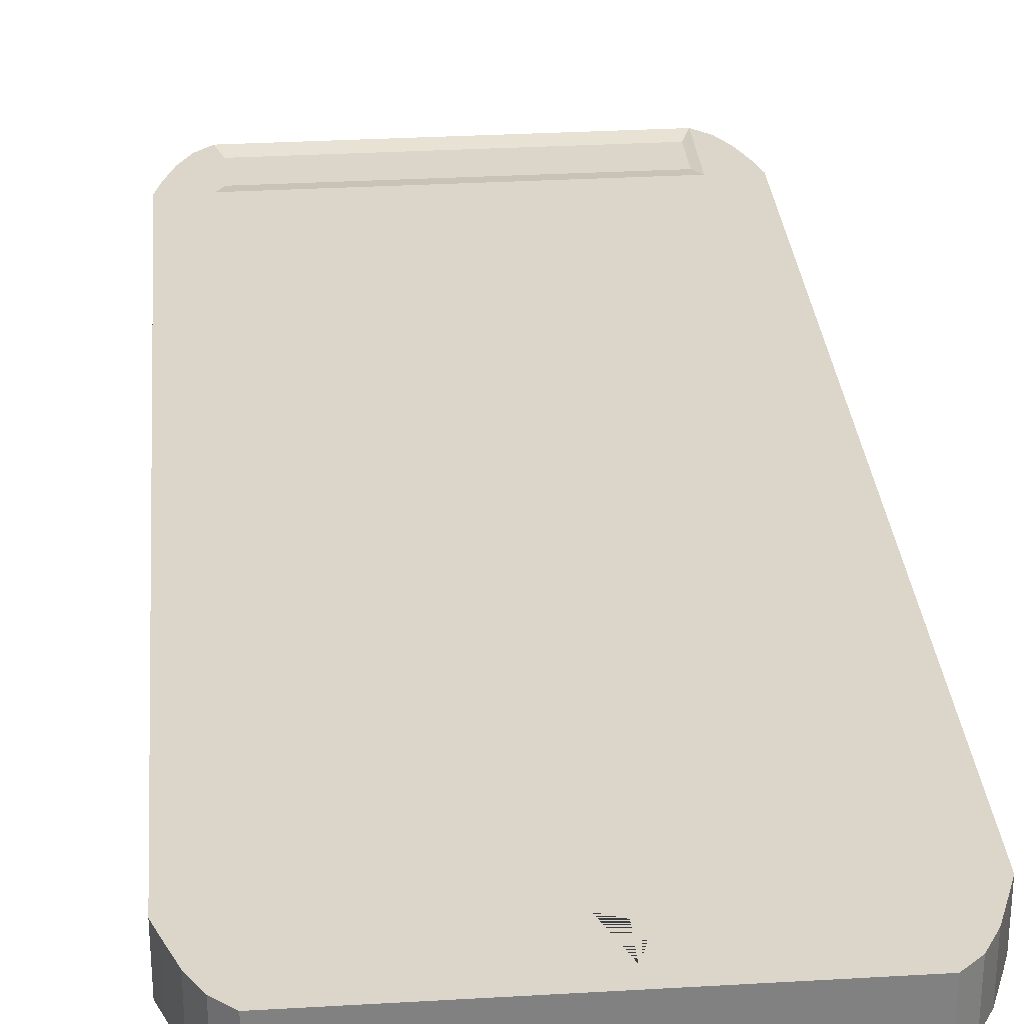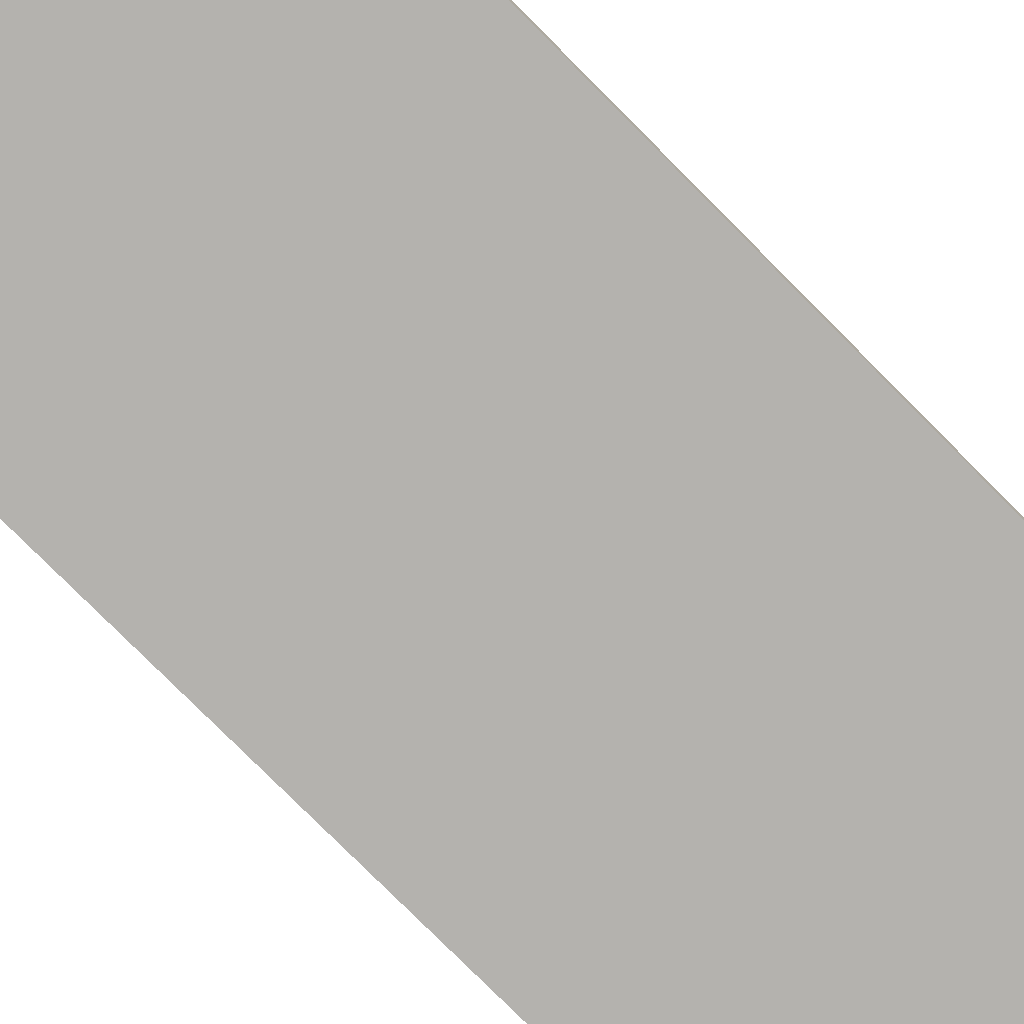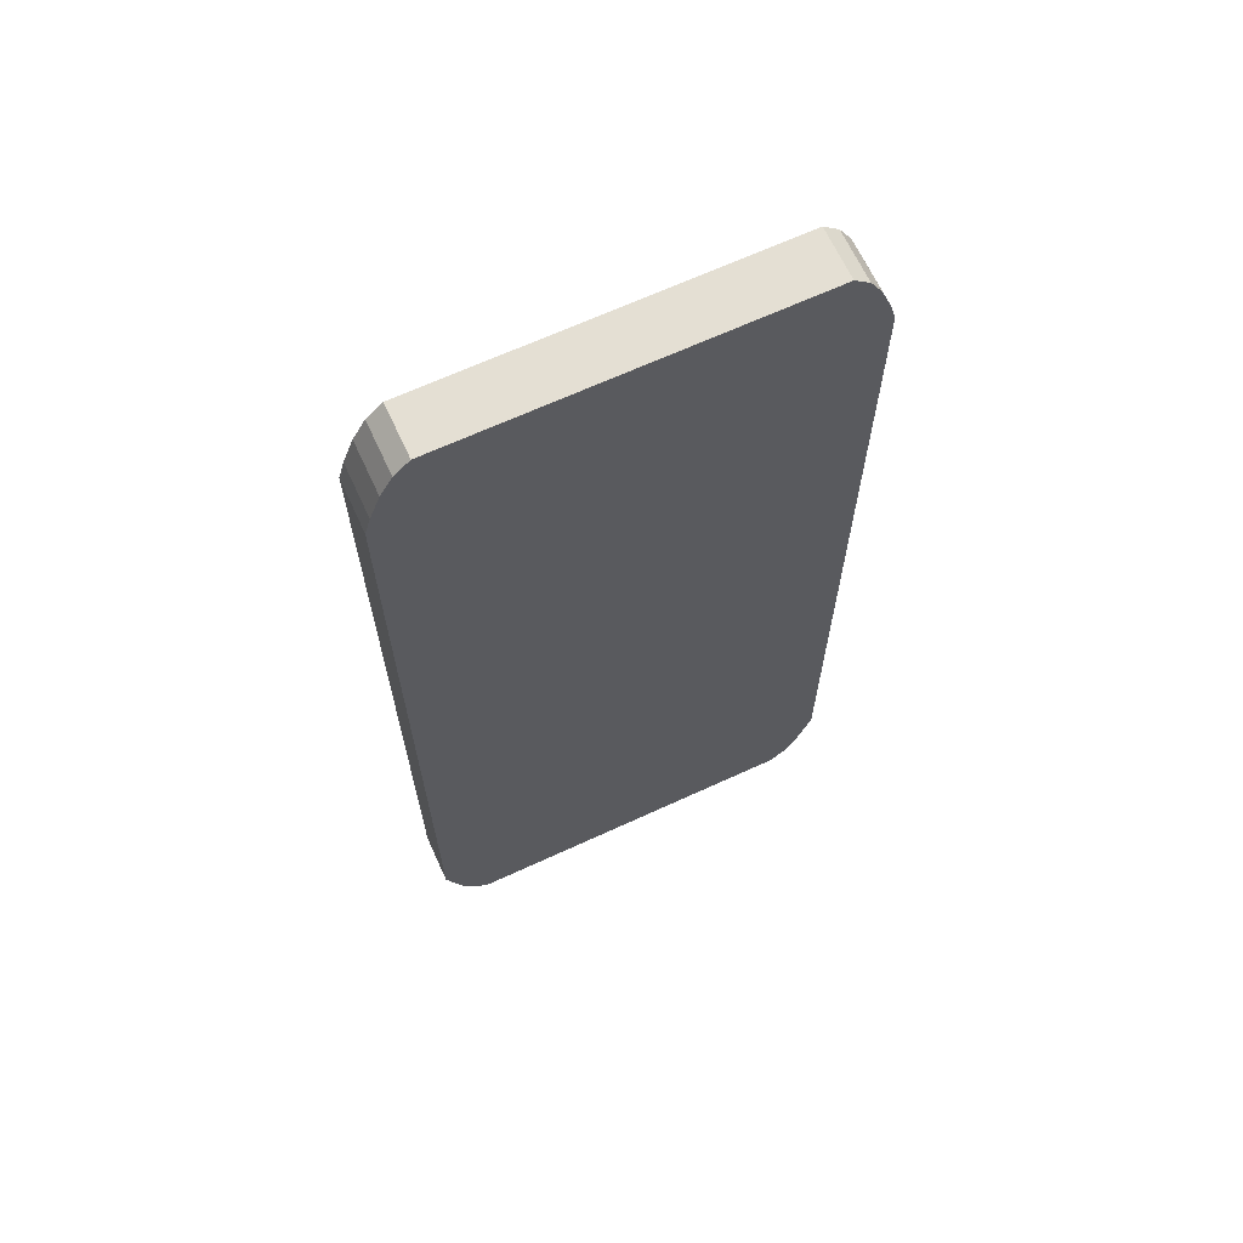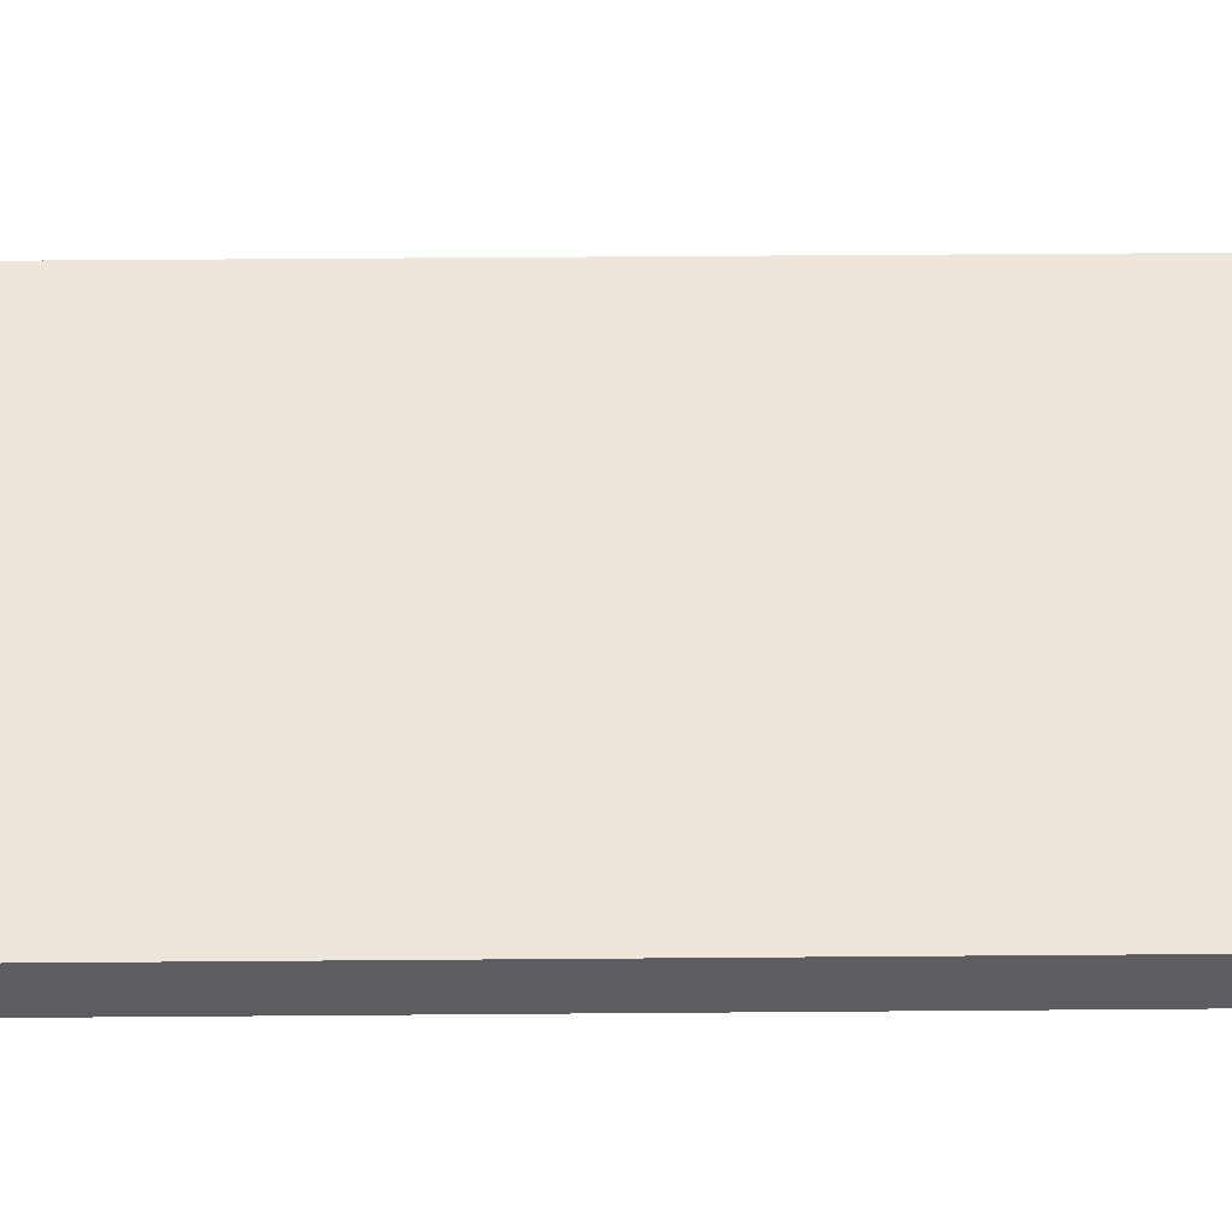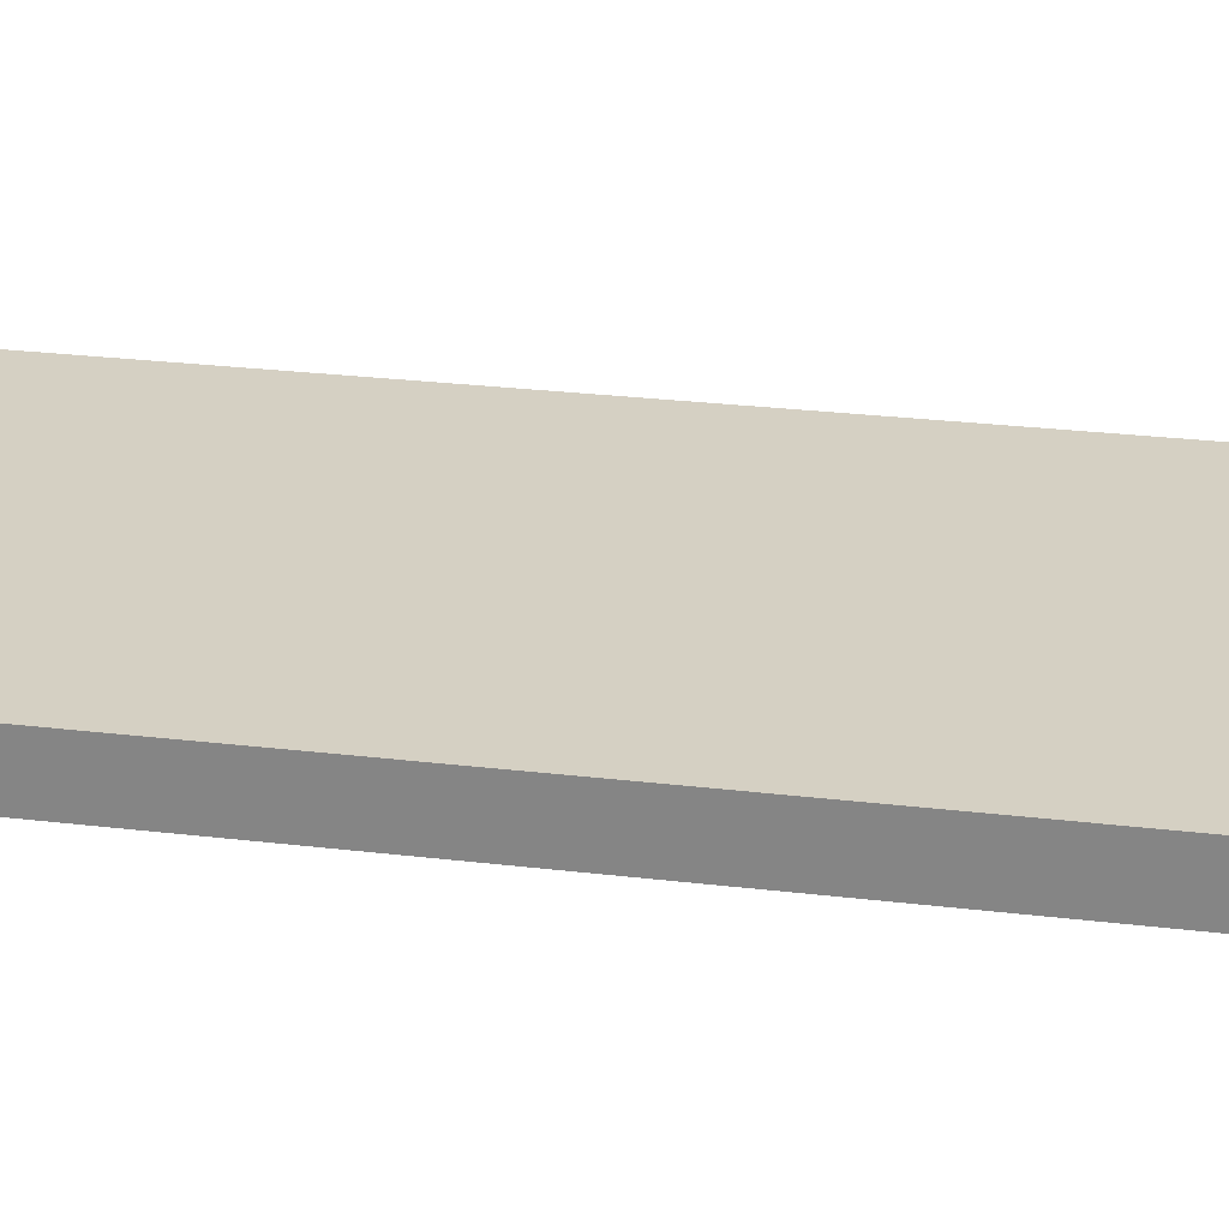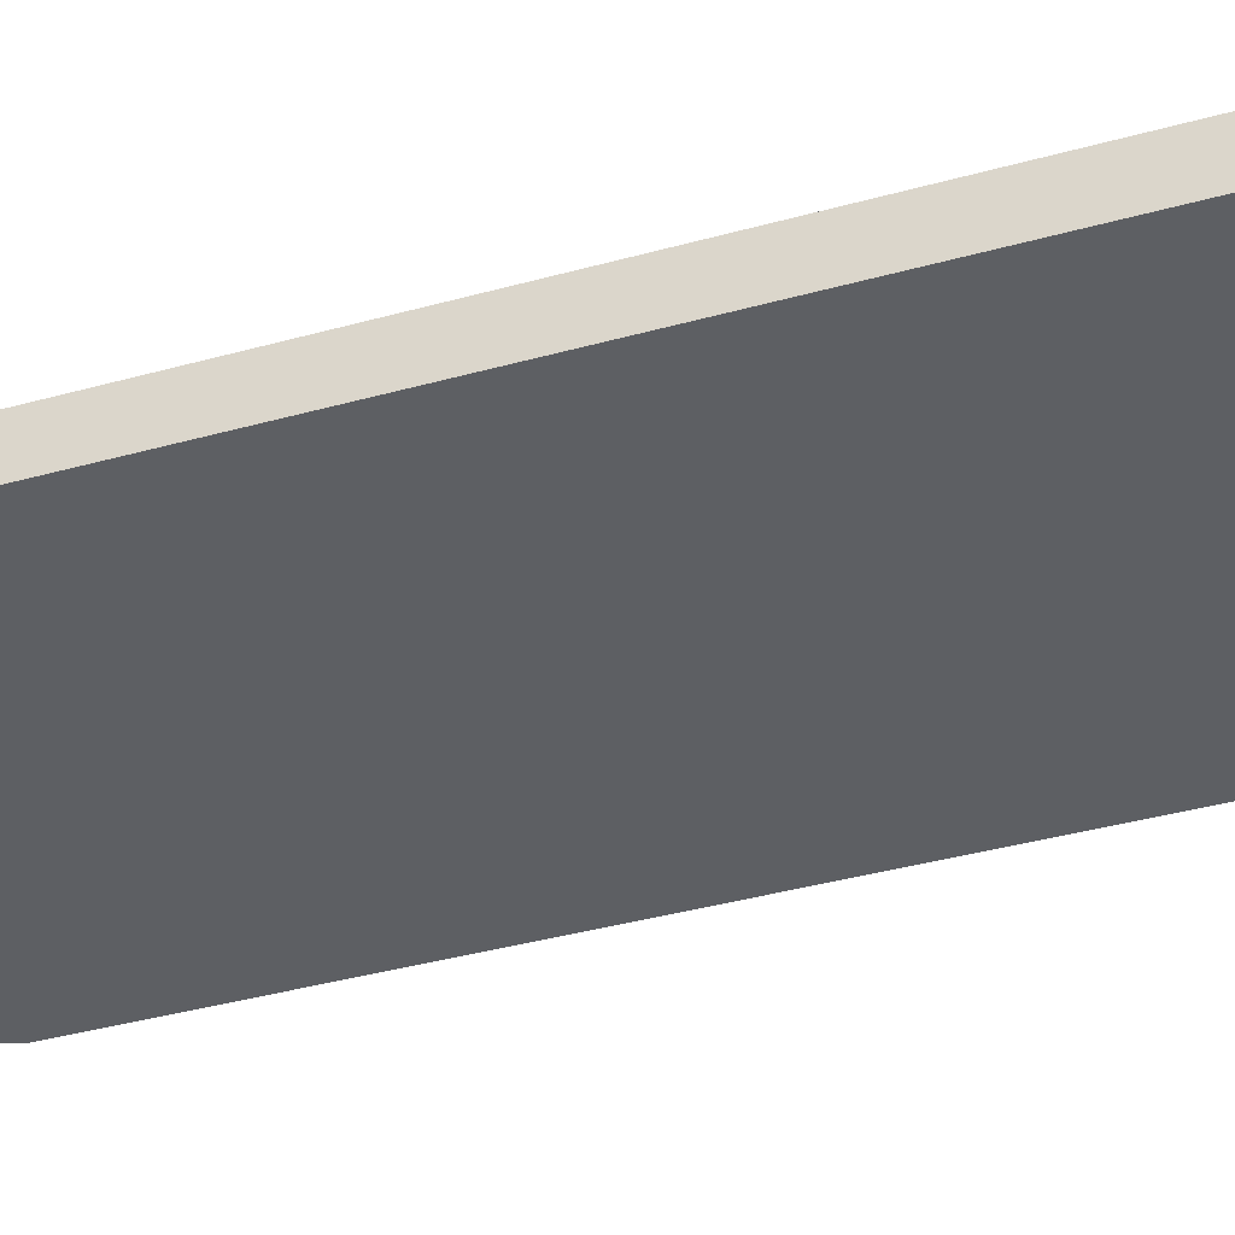
<metadata>
{"format":"obj","ext":"obj","renderer":"f3d","projection":"perspective","resolution":1024,"background":"white","views":[{"elev":30.0,"azim":-4.9,"up":"+Z"},{"elev":-79.8,"azim":-135.0,"up":"+Z"},{"elev":66.6,"azim":155.2,"up":"+Y"},{"elev":54.1,"azim":89.5,"up":"+Z"},{"elev":26.3,"azim":-79.2,"up":"+Z"},{"elev":-39.9,"azim":-71.1,"up":"+Z"}]}
</metadata>
<code>
o Phone_Plane.001
v -0.3493 -0.01325 -0
v 0.3493 -0.01325 -0
v -0.3493 1.624 0
v 0.3493 1.624 0
v -0.3493 -0.01325 -0.08779
v 0.3493 -0.01325 -0.08779
v -0.3493 1.624 -0.08779
v 0.3493 1.624 -0.08779
v -0.2891 1.655 -0.005397
v -0.3018 -0.07361 -0.08779
v -0.3018 1.685 -0.08779
v -0.09519 1.542 0
v 0.2891 1.655 -0.005397
v 0.3018 1.685 -0.08779
v -0.3773 0.06148 -0
v 0.3773 0.06148 -0
v -0.3773 0.06148 -0.08779
v 0.3773 0.06148 -0.08779
v -0.3018 0.06148 -0.08779
v 0.3018 0.06148 -0.08779
v 0.3773 1.542 0
v 0.3773 1.542 -0.08779
v -0.3018 1.542 -0.08779
v 0.3018 1.542 -0.08779
v -0.3773 1.542 0
v -0.3773 1.542 -0.08779
v -0.2891 1.571 -0.005397
v 0.2891 1.571 -0.005397
v 0.3018 1.685 0
v -0.3018 1.685 0
v -0.3018 1.542 0
v 0.3018 1.542 0
v -0.2469 1.685 0
v -0.2469 1.685 -0.08779
v -0.2469 0.06148 -0.08779
v 0.2891 1.655 -0.005397
v -0.2469 1.542 -0.08779
v -0.2145 1.627 -0.005397
v -0.2145 1.599 -0.005397
v 0.2891 1.571 -0.005397
v 0.2145 1.599 -0.005397
v 0.2145 1.627 -0.005397
v 0.2264 1.655 -0.005397
v -0.2264 1.655 -0.005397
v -0.2264 1.571 -0.005397
v 0.2264 1.571 -0.005397
v -0.3018 0.06148 -0
v -0.3018 -0.07361 -0
v 0.3018 0.06148 -0
v 0.3018 -0.07361 -0
v 0.1033 1.542 0
v -0.07545 0.06148 -0
v 0.07545 0.06148 -0
v -0.07545 -0.07361 -0
v 0.07545 -0.07361 -0
v -0.3285 1.661 0
v -0.3285 1.661 -0.08779
v -0.3673 1.577 0
v -0.3673 1.577 -0.08779
v 0.3673 1.577 0
v 0.3673 1.577 -0.08779
v 0.3285 1.661 0
v 0.3285 1.661 -0.08779
v -0.3673 0.0343 0
v -0.3673 0.0343 -0.08779
v -0.3285 -0.04968 -0
v -0.3285 -0.04968 -0.08779
v 0.3018 -0.07361 -0.08779
v 0.3285 -0.04968 -0
v 0.3673 0.0343 -0
v 0.3673 0.0343 -0.08779
v 0.3285 -0.04968 -0.08779
v 0.003099 0.03778 -0
v -0.02847 0.02471 -0
v -0.04154 -0.006859 -0
v -0.02847 -0.03843 -0
v 0.003099 -0.0515 -0
v 0.03467 -0.03843 -0
v 0.04774 -0.006859 -0
v 0.03467 0.02471 -0
f 57 11 30 56
f 63 61 8
f 59 7 3 58
f 63 8 4 62
f 66 1 5 67
f 33 30 11 34
f 59 57 7
f 14 63 62 29
f 37 24 14 34
f 46 43 13 28
f 45 46 28 32 51 12 31 27
f 65 17 15 64
f 67 10 19 17 65
f 25 15 17 26
f 69 72 68 50
f 61 22 21 60
f 15 25 31 47
f 17 19 23 26
f 16 21 22 18
f 20 18 22 24
f 49 32 21 16
f 9 27 31 30
f 28 13 29 32
f 44 9 30 33 29 13 43
f 19 35 20 24 37 23
f 27 9 44 45
f 23 37 34 11
f 29 33 34 14
f 13 28 40 36
f 42 38 44 43
f 38 39 45 44
f 39 41 46 45
f 41 42 43 46
f 55 53 49 50
f 48 47 52 54
f 26 59 58 25
f 26 23 11 57 59
f 7 57 56 3
f 58 3 56 30 31 25
f 4 8 61 60
f 24 22 61 63 14
f 62 4 60 21 32 29
f 10 48 66 67
f 5 67 65
f 1 5 65 64
f 64 15 47 48 66 1
f 50 68 10 48 54 55
f 2 6 72 69
f 71 6 2 70
f 18 71 70 16
f 6 20 72
f 70 2 69 50 49 16
f 52 74 75 76 54
f 74 52 73
f 52 53 73
f 76 77 54
f 54 77 55
f 77 78 55
f 78 79 80 73 53 55
f 18 20 71
f 71 20 6
f 72 20 68
f 10 68 20 35 19
f 39 38 42 41
f 32 49 53 52 47 31 12 51
f 74 73 80 79 78 77 76 75

</code>
